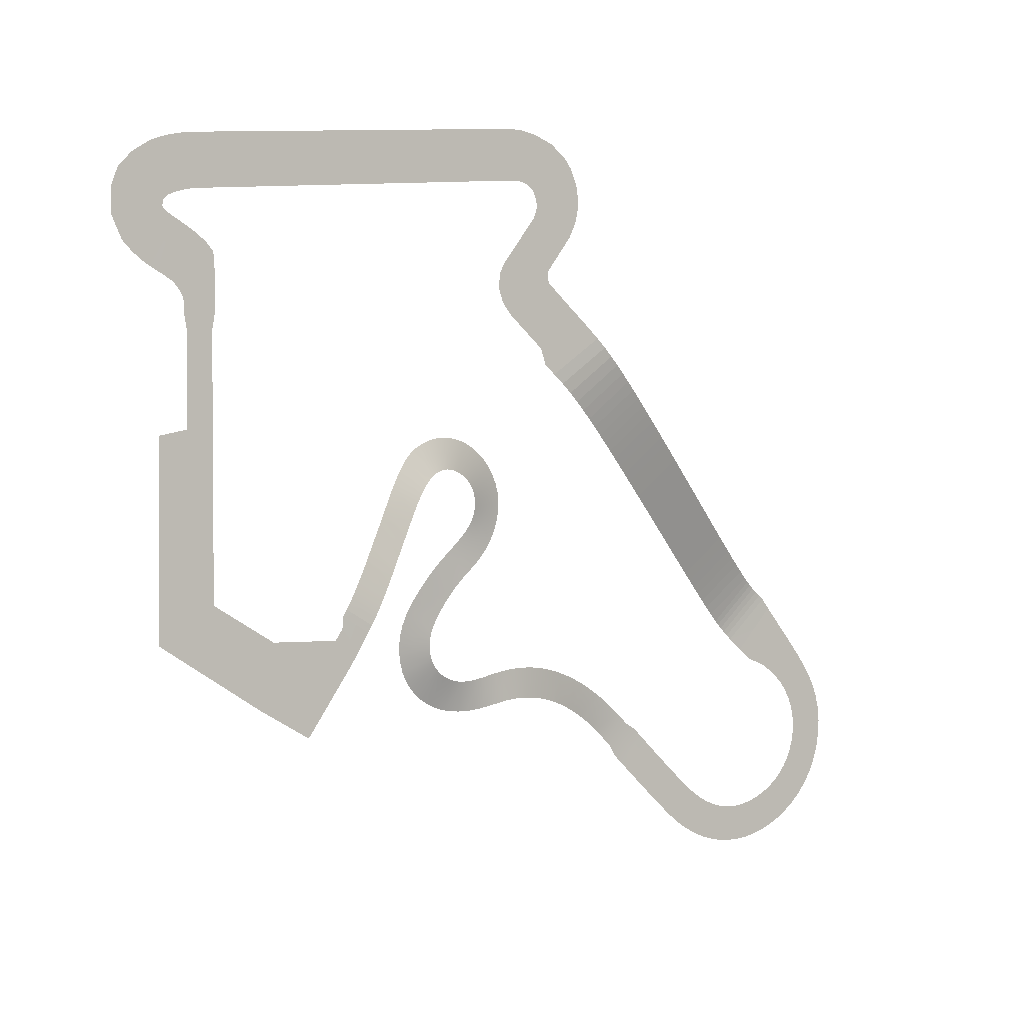
<metadata>
{"format":"obj","ext":"obj","renderer":"f3d","projection":"perspective","resolution":1024,"background":"white","views":[{"elev":2.0,"azim":-32.1,"up":"+Z"}]}
</metadata>
<code>
o aaa_1__ct_road03.001
v 550.1 0.8595 -183.2
v 493.7 0.8595 -259.6
v 440.7 0.8595 -139.3
v -513.8 0.8595 -669.7
v -513.8 0.8595 -435.2
v -448.8 0.8595 -669.7
v -448.8 0.8595 -435.2
v 382.9 0.8595 -38.33
v -588.9 0.8595 -301.8
v -524.9 0.8595 -187.7
v -599.6 0.8595 -295.7
v -534.4 0.8595 -182
v -610.1 0.8595 -289.4
v -544 0.8595 -176.3
v -622.6 0.8595 -281.2
v -551.3 0.8595 -171.9
v -648 0.8595 -261.8
v -673.7 0.8595 -235
v -699.9 0.8595 -177.2
v -700.2 0.8595 -115.6
v -683 0.8595 -68.9
v -573.3 0.8595 -151.6
v -569.3 0.8595 -159.6
v -648.8 0.8595 -31.8
v -603.3 0.8595 -2.898
v -574.5 0.8595 8.145
v -535.2 0.8595 -116.5
v -546.8 0.8595 15.31
v -517.6 0.8595 -111.6
v -533.1 0.8595 18.2
v -508.4 0.8595 -109.5
v -502.7 0.8595 22.83
v -588 0.8596 -1174
v -264.2 0.8596 -1379
v 469.9 0.8743 -462.2
v 571.5 0.8677 -365.2
v 669.7 3.937 -455.2
v 694.7 10.37 -477.7
v 719.1 18.18 -499.7
v 995.1 344.2 -1573
v 1018 344.2 -1596
v 984 344.2 -1631
v 972.2 343.9 -1551
v 1041 344.2 -1619
v 1007 344.2 -1654
v 948.9 342.7 -1528
v 1431 344.2 -1253
v 1506 344.2 -1219
v 1456 344.2 -1274
v 1548 344.2 -1272
v 1503 344.2 -1319
v 1570 344.2 -1299
v 1526 344.2 -1342
v 1591 344.2 -1327
v 1548 344.2 -1365
v 1613 344.2 -1357
v 1569 344.2 -1390
v 1634 344.2 -1388
v 1587 344.2 -1416
v 1065 344.2 -1641
v 1031 344.2 -1677
v 1089 344.2 -1663
v 1054 344.2 -1700
v 1113 344.2 -1685
v 1078 344.2 -1723
v 1138 344.2 -1707
v 1102 344.2 -1745
v 1162 344.2 -1729
v 1127 344.2 -1769
v 1187 344.2 -1750
v 1154 344.2 -1791
v 1213 344.2 -1768
v 1185 344.2 -1813
v 1241 344.2 -1784
v 1218 344.2 -1831
v 1271 344.2 -1796
v 1253 344.2 -1846
v 1302 344.2 -1805
v 1290 344.2 -1857
v 1334 344.2 -1809
v 1329 344.2 -1863
v 1366 344.2 -1810
v 1368 344.2 -1864
v 1397 344.2 -1806
v 1407 344.2 -1860
v 1428 344.2 -1798
v 1444 344.2 -1851
v 1458 344.2 -1787
v 1480 344.2 -1838
v 1487 344.2 -1773
v 1514 344.2 -1821
v 1514 344.2 -1755
v 1546 344.2 -1800
v 1538 344.2 -1735
v 1575 344.2 -1776
v 1560 344.2 -1713
v 1602 344.2 -1749
v 1580 344.2 -1687
v 1626 344.2 -1718
v 1596 344.2 -1660
v 1645 344.2 -1684
v 1608 344.2 -1630
v 1660 344.2 -1649
v 1616 344.2 -1600
v 1671 344.2 -1612
v 1621 344.2 -1569
v 1677 344.2 -1574
v 1623 344.2 -1537
v 1679 344.2 -1535
v 1620 344.2 -1505
v 1675 344.2 -1496
v 1613 344.2 -1474
v 1666 344.2 -1458
v 1602 344.2 -1445
v 1652 344.2 -1422
v 1381 344.2 -1308
v 1169 344.2 -1674
v 1145 344.2 -1652
v 1122 344.2 -1630
v 1099 344.2 -1607
v 1076 344.2 -1584
v 1388 329.2 -1101
v 1364 319.9 -1079
v 743.1 27.03 -521.3
v 766.9 36.42 -542.7
v 790.5 46.29 -563.9
v 813.9 56.46 -584.9
v 837.1 66.9 -605.8
v 860.2 77.53 -626.6
v 883.3 88.29 -647.3
v 1043 165.7 -791.3
v 1066 176.9 -811.7
v 1089 188.1 -832.2
v 1112 199.3 -852.7
v 1134 210.6 -873.1
v 1157 221.8 -893.6
v 1180 233 -914.1
v 1203 244.2 -934.6
v 1226 255.4 -955.1
v 1248 266.5 -975.6
v 1271 277.6 -996.2
v 1294 288.5 -1017
v 1317 299.3 -1037
v 1340 309.8 -1058
v 285.2 187.4 -1005
v 299.3 185.1 -989.7
v 315 187.6 -1032
v 328.9 185.8 -1018
v 344.7 187.8 -1059
v 313.2 182.9 -975.4
v 358.5 186.5 -1045
v 343.1 184.2 -1003
v 326.4 180.8 -961.7
v 372.9 185.4 -1031
v 357 182.7 -989
v 338.4 178.7 -948.2
v 387.6 184.5 -1016
v 370.1 181.3 -974
v 348.7 176.5 -934.9
v 401.9 183.9 -999.9
v 382.3 179.9 -958.3
v 356.9 174 -921.5
v 416 183.3 -981.7
v 392.4 178.3 -941
v 363.1 171.3 -908.1
v 427.9 182.7 -960.5
v 400.7 176.7 -922.8
v 367.1 168.4 -894.6
v 438.3 182.2 -937.5
v 406.5 174.9 -903.8
v 369.1 165.4 -881.1
v 446 181.4 -913
v 409.8 172.9 -884.3
v 369 162.4 -867.5
v 450.5 180.4 -887.6
v 410.2 170.8 -864.8
v 367.1 159.3 -854
v 451.3 179.1 -862.1
v 407.6 168.3 -845.5
v 363.2 156.1 -840.7
v 448 177.4 -836.9
v 402 165.7 -826.7
v 357.5 153 -828
v 440.8 175.4 -812.6
v 393.8 163 -808.8
v 350.1 149.8 -816
v 430.1 173 -789.6
v 383.2 160.1 -792
v 341 146.7 -805
v 416.4 170.4 -768.1
v 370.5 157.2 -776.7
v 330.3 143.7 -795.3
v 399.9 167.7 -748.5
v 355.8 154.3 -763.3
v 318.5 140.6 -787
v 381.2 164.9 -731.3
v 339.5 151.2 -751.8
v 305.7 137.5 -780.3
v 360.6 161.8 -716.6
v 322 148 -742.6
v 292.3 134.1 -775.4
v 338.4 158.6 -704.8
v 303.6 144.6 -735.8
v 278.7 130.6 -772.4
v 314.9 155.2 -696.2
v 284.6 141 -731.8
v 265.2 126.7 -771.3
v 290.4 151.4 -691.1
v 265.3 137 -730.5
v 251.9 122.6 -772.3
v 265.4 147.2 -689.7
v 246.2 132.6 -732
v 238.9 118.2 -775.1
v 240.4 142.6 -691.8
v 227.4 127.9 -736.1
v 226.2 113.7 -779.8
v 216 137.6 -697.1
v 209.5 122.8 -742.6
v 214.1 108.9 -786.3
v 192.8 132 -705.3
v 192.8 117.4 -751.5
v 202.5 104.1 -794.5
v 171.2 125.8 -716.2
v 177.4 111.6 -762.2
v 152 119.1 -729.4
v 191.3 99.2 -804.3
v 134.8 111.9 -744.4
v 163.3 105.6 -774.6
v 180.6 94.25 -815.4
v 119.9 104.6 -761.1
v 150.3 99.43 -788.2
v 170.3 89.3 -827.9
v 106.1 97.33 -778
v 138.2 93.31 -802.9
v 160.2 84.38 -841.4
v 93.62 90.32 -795.1
v 126.9 87.35 -818.3
v 150.4 79.52 -855.8
v 82.18 83.76 -812
v 116.3 81.64 -833.9
v 140.8 74.7 -871
v 106.2 76.16 -849.8
v 71.56 77.62 -828.6
v 131.3 69.89 -886.7
v 96.39 70.86 -865.9
v 61.53 71.82 -845
v 121.8 65.07 -902.8
v 86.83 65.67 -882
v 51.87 66.27 -861.3
v 981.5 188.1 -951.7
v 958.7 176.9 -931.2
v 936 165.7 -910.7
v 913.2 154.5 -890.2
v 890.4 143.3 -869.7
v 867.5 132.2 -849.2
v 844.7 121.1 -828.6
v 821.8 110.1 -808
v 798.9 99.16 -787.4
v 775.9 88.29 -766.8
v 752.8 77.53 -746
v 729.7 66.9 -725.3
v 1021 154.5 -770.8
v 997.8 143.3 -750.3
v 974.9 132.2 -729.7
v 952.1 121.1 -709.2
v 929.2 110.1 -688.6
v 906.2 99.16 -668
v 112.3 60.21 -919
v 102.8 55.29 -935.2
v 77.33 60.56 -898.3
v 42.35 60.9 -877.5
v 67.79 55.46 -914.5
v 93.22 50.31 -951.4
v 32.8 55.64 -893.7
v 58.21 50.39 -930.7
v 83.64 45.32 -967.5
v 23.2 50.46 -910
v 48.61 45.34 -946.9
v 74.08 40.33 -983.7
v 13.57 45.36 -926.3
v 64.59 35.37 -999.9
v 39.02 40.33 -963.1
v 55.11 30.46 -1016
v 29.47 35.36 -979.4
v 3.963 40.33 -942.6
v 45.64 25.66 -1032
v 19.97 30.45 -995.7
v -5.61 35.36 -958.9
v 36.1 21.04 -1049
v 10.49 25.66 -1012
v -15.13 30.45 -975.2
v 26.46 16.64 -1065
v 0.9625 21.03 -1028
v -24.62 25.66 -991.5
v 16.64 12.54 -1082
v -8.656 16.64 -1045
v -34.14 21.03 -1008
v 6.607 8.801 -1099
v -18.42 12.53 -1062
v -43.73 16.64 -1024
v -3.585 5.591 -1116
v -28.37 8.797 -1078
v -53.44 12.53 -1041
v -13.87 3.081 -1133
v -38.49 5.587 -1095
v -63.32 8.797 -1057
v -24.16 1.447 -1150
v -48.72 3.078 -1112
v -73.35 5.587 -1074
v -69.45 0.8596 -1147
v -59.04 1.443 -1129
v -83.54 3.078 -1091
v -93.89 1.443 -1108
v -84.84 0.8596 -1183
v -34.44 1.25 -1168
v -40.73 0.8596 -1178
v -104.5 1.25 -1126
v 706.5 56.46 -704.4
v 683.1 46.29 -683.3
v 659.5 36.42 -662.2
v 635.7 27.03 -640.8
v 611.7 18.18 -619.1
v 587.2 10.37 -597.1
v 562.1 3.937 -574.4
v 536.2 0.9494 -551
v -585.9 0.8596 -684.4
v -448.8 0.8596 -684.4
v 510.3 0.8595 -527.4
v 644.2 0.9494 -432.1
v 600 0.8991 -390.4
v -442.3 0.8595 -397.7
v -442.3 0.8595 -374.5
v -442.3 0.8595 -362.7
v -442.3 0.8595 -331.4
v -442.3 0.8596 -291.3
v -445.1 0.8743 -252.8
v -522 0.8595 -364.8
v -528 0.8595 -350.6
v -538.1 0.8595 -336.9
v -464.5 0.8743 -229.8
v -520.3 0.8595 -374.3
v -520.3 0.8595 -397.9
v -489.9 0.8595 -209.4
v -556.3 0.8595 -320.8
v -570.9 0.8595 -311.5
v 113.3 0.8595 71.18
v 145.7 0.8595 73.73
v 178.1 0.8595 76.27
v 210.6 0.8595 78.82
v 243 0.8595 81.36
v 123.5 0.8595 -58.48
v 372.7 0.8595 91.54
v 155.9 0.8595 -55.94
v 188.3 0.8595 -53.4
v 220.7 0.8595 -50.85
v 489.9 0.8595 -270.2
v 489.4 0.8595 -277
v 495.1 0.8595 -295.2
v 557.8 0.8595 -172.8
v 581.1 0.8595 -106.4
v 577.2 0.8595 -38.13
v 560.6 0.8595 1.505
v 543.9 0.8595 25.11
v 419.8 0.8595 -42.49
v 500.9 0.8595 61.33
v 449.8 0.9245 82.12
v 409.9 0.8595 89.93
v 383.5 0.8595 91.62
v 574.7 0.8595 -135.8
v 582.8 0.8595 -73.67
v 247.2 0.8595 -48.76
v -563.4 0.8595 -163.5
v -572 0.8595 -141.1
v -569 0.8595 -135.2
v -560.6 0.8595 -126.8
v -550.1 0.8595 -121.9
v 445.6 0.8595 -132.3
v 371.3 0.8595 -230.5
v 490.5 0.8595 -265.8
v 356.9 0.8595 -250.7
v 346.1 0.8595 -274.3
v 342.1 0.8595 -311.2
v 354.4 0.8595 -347.7
v 377.7 0.8595 -377.9
v 491.8 0.8595 -287
v 395.1 0.8595 -37.99
v 454.3 0.8595 -113.2
v 450.2 0.8595 -72.06
v 454.7 0.8595 -86.14
v 456.2 0.8595 -99.81
v 410 0.8595 -39.73
v 429.7 0.8595 -46.89
v 439.3 0.8595 -54.63
v 443.4 0.8595 -59.65
v 483.1 0.8595 -504.1
v 1.09 0.8595 -68.08
v -9.086 0.8595 61.58
v -492.5 0.8595 -106.8
v 19.24 0.8595 -66.66
v 9.066 0.8595 63
v 624.4 271.8 -1396
v 607 268 -1394
v 630.4 274.1 -1356
v 611.1 269.9 -1353
v 615.3 271.8 -1313
v 589.7 264.4 -1393
v 593.6 267.3 -1311
v 591.6 265.9 -1352
v 572.3 261.2 -1392
v 571.7 263.2 -1311
v 572 262.2 -1352
v 554.9 258.4 -1392
v 552.3 258.9 -1352
v 537.2 256.1 -1394
v 532.6 256.1 -1353
v 549.8 259.4 -1312
v 519.1 254.5 -1396
v 513 253.7 -1356
v 528.1 256 -1313
v 500.6 253.6 -1399
v 493.3 252 -1359
v 506.8 253 -1316
v 481.4 253.3 -1403
v 473.8 250.7 -1363
v 486.1 250.4 -1319
v 466.1 248.1 -1323
v 461.6 253.5 -1407
v 454.2 249.7 -1367
v 446.8 246 -1327
v 440.8 253.9 -1411
v 434.5 248.9 -1371
v 428.1 244 -1331
v 419.2 254.5 -1414
v 414.6 248.2 -1374
v 410.1 241.9 -1333
v 396.5 255 -1416
v 394.6 247.3 -1375
v 392.7 239.7 -1335
v 373 255.3 -1415
v 374.6 246.3 -1375
v 376.2 237.3 -1335
v 349.2 255.4 -1413
v 354.8 245.1 -1373
v 360.3 234.9 -1333
v 325.4 254.9 -1409
v 335.3 243.7 -1369
v 345.2 232.4 -1330
v 301.9 253.9 -1401
v 316.4 241.9 -1363
v 330.9 229.9 -1325
v 279.2 252.2 -1391
v 298.3 239.8 -1355
v 317.5 227.4 -1319
v 257.7 250 -1378
v 281.3 237.4 -1345
v 305 224.9 -1311
v 237.9 247.2 -1362
v 265.8 234.9 -1332
v 293.7 222.5 -1302
v 220.4 244.2 -1344
v 252.1 232.2 -1318
v 205.7 241.1 -1323
v 240.6 229.5 -1302
v 194.3 237.9 -1300
v 283.8 220.2 -1292
v 275.4 218 -1280
v 231.4 226.9 -1284
v 268.6 215.9 -1268
v 224.9 224.2 -1265
v 186.1 234.7 -1275
v 263.6 213.8 -1254
v 220.8 221.6 -1245
v 181 231.3 -1250
v 260.6 211.9 -1240
v 219.3 218.9 -1225
v 179.1 227.7 -1225
v 259.5 210 -1225
v 220.3 216 -1205
v 180.2 223.9 -1200
v 260.4 208.1 -1210
v 223.9 213.1 -1185
v 184.2 219.9 -1176
v 263.5 206.3 -1195
v 229.6 210 -1166
v 190.8 215.6 -1153
v 268.5 204.3 -1179
v 237.1 206.9 -1148
v 199.3 211.3 -1132
v 274.9 202.4 -1164
v 246 203.7 -1130
v 209.4 207.1 -1111
v 282.6 200.3 -1148
v 332.1 189.6 -1074
v 320.6 191.6 -1088
v 301.8 189.8 -1047
v 310 193.7 -1103
v 289.3 192.2 -1063
v 271.4 190 -1020
v 300.2 196 -1118
v 277.5 194.8 -1079
v 258 192.8 -1037
v 291.1 198.2 -1133
v 266.4 197.7 -1095
v 245 195.9 -1055
v 255.8 200.7 -1112
v 232.5 199.4 -1073
v 220.6 203.1 -1092
v 1004 199.3 -972.1
v 1027 210.6 -992.6
v 1050 221.8 -1013
v 1073 233 -1034
v 1095 244.2 -1054
v 1118 255.4 -1074
v 1141 266.5 -1095
v 1164 277.6 -1116
v 649.5 278.6 -1359
v 641.8 275.7 -1399
v 636.5 276.5 -1315
v 668.4 283.2 -1363
v 659.1 279.8 -1402
v 657.3 281.5 -1319
v 687.1 287.9 -1368
v 676.3 284 -1407
v 705.4 292.6 -1373
v 693.2 288.4 -1412
v 677.8 286.6 -1323
v 723.5 297.3 -1379
v 709.8 292.8 -1417
v 697.9 291.7 -1328
v 741.2 301.9 -1386
v 726.2 297.4 -1424
v 717.6 296.7 -1334
v 758.7 306.5 -1393
v 742.3 302 -1431
v 737.1 301.7 -1341
v 776 311 -1401
v 758.2 306.6 -1438
v 756.3 306.5 -1348
v 793 315.3 -1410
v 773.9 311.1 -1446
v 775.2 311 -1356
v 789.5 315.6 -1455
v 809.7 319.4 -1419
v 793.8 315.4 -1365
v 805 320 -1464
v 826.2 323.4 -1429
v 812 319.4 -1374
v 829.9 323.2 -1384
v 1187 288.5 -1136
v 1210 299.3 -1157
v 1233 309.8 -1178
v 1257 319.9 -1199
v 1485 344.2 -1193
v 1006 343.9 -1516
v 1029 344.2 -1539
v 1053 344.2 -1562
v 937.6 343.9 -1585
v 960.8 344.2 -1608
v 1492 344.2 -1376
v 1515 344.2 -1395
v 1535 344.2 -1416
v 1550 344.2 -1438
v 1563 344.2 -1462
v 1572 344.2 -1487
v 1578 344.2 -1512
v 1581 344.2 -1538
v 1580 344.2 -1564
v 1576 344.2 -1591
v 1568 344.2 -1616
v 1558 344.2 -1641
v 1545 344.2 -1664
v 1528 344.2 -1685
v 1510 344.2 -1704
v 1489 344.2 -1721
v 1466 344.2 -1735
v 1441 344.2 -1747
v 1416 344.2 -1757
v 1390 344.2 -1763
v 1364 344.2 -1766
v 1338 344.2 -1765
v 1312 344.2 -1761
v 1286 344.2 -1754
v 1261 344.2 -1743
v 1238 344.2 -1730
v 1215 344.2 -1714
v 1192 344.2 -1695
v 1424 340.1 -1133
v 1437 342.1 -1144
v 1412 337.3 -1122
v 1400 333.7 -1111
v 1331 342.5 -1265
v 1318 340.4 -1254
v 1305 337.4 -1242
v 1345 343.8 -1277
v 1293 333.7 -1231
v 1281 329.2 -1220
v 929.8 341.5 -1509
v 958.1 341.7 -1480
v 901.5 341.2 -1538
v 892.4 340.1 -1530
v 919.9 340.6 -1500
v 947.4 341 -1470
v 878.4 337.9 -1517
v 904.9 338.7 -1486
v 931.5 339.4 -1455
v 864.3 335.1 -1505
v 889.7 336.3 -1474
v 915.2 337.5 -1442
v 849.9 331.8 -1494
v 874.2 333.6 -1461
v 898.6 335.3 -1429
v 835.2 328.2 -1483
v 858.5 330.5 -1450
v 881.8 332.7 -1417
v 820.2 324.2 -1473
v 842.5 327 -1439
v 864.8 329.9 -1405
v 847.5 326.7 -1394
v 1464 343.5 -1165
v 1450 343.2 -1155
v 977.8 342.7 -1499
v 920 342.7 -1556
v 1414 344.2 -1337
v 1467 344.2 -1358
v -448 0.8596 -1085
v -292.3 0.8596 -1180
v -125.2 0.8596 -1183
v -106.4 0.8596 -1156
v -82.52 0.8596 -1247
v -198.9 0.8596 -1417
v -329.6 0.8596 -1340
v 1365 344.2 -1295
v -57.74 0.8596 -1206
v -547.1 0.8595 -326.7
f 224 228 227 225
f 540 539 543 542
f 269 272 270 268
f 355 354 348 349
f 371 355 349 350
f 66 64 118 117
f 493 495 147 149
f 30 31 29 28
f 247 248 245 244
f 457 458 455 454
f 545 546 616 615
f 41 44 45 42
f 56 57 55 54
f 296 300 297 293
f 67 66 68 69
f 481 483 480 478
f 248 249 246 245
f 448 449 446 445
f 84 85 83 82
f 58 59 57 56
f 121 120 60 44
f 60 120 119 62
f 62 119 118 64
f 180 182 179 177
f 409 411 408 406
f 430 431 428 427
f 487 488 491 490
f 94 95 93 92
f 104 105 103 102
f 484 486 483 481
f 78 79 77 76
f 92 93 91 90
f 74 75 73 72
f 484 485 488 487
f 102 103 101 100
f 161 163 160 158
f 481 482 485 484
f 96 97 95 94
f 487 489 486 484
f 476 475 472 473
f 490 492 489 487
f 40 558 557 43
f 66 67 65 64
f 64 65 63 62
f 245 246 243 242
f 305 309 306 302
f 287 291 288 284
f 600 601 597 599
f 612 613 610 609
f 432 429 428 431
f 228 231 230 227
f 114 115 113 112
f 204 206 203 201
f 171 173 170 168
f 186 188 185 183
f 215 217 214 212
f 440 441 438 437
f 219 221 218 216
f 206 208 205 203
f 201 203 200 198
f 203 205 202 200
f 188 190 187 185
f 212 214 211 209
f 179 181 178 176
f 455 456 453 452
f 173 175 172 170
f 185 187 184 182
f 210 212 209 207
f 195 197 194 192
f 170 172 169 167
f 80 81 79 78
f 475 476 479 478
f 152 154 151 148
f 538 541 533 530
f 532 535 527 524
f 526 529 522 519
f 272 274 271 270
f 248 247 268 270
f 302 306 303 299
f 279 282 278 276
f 307 311 308 304
f 281 284 282 279
f 311 313 312 308
f 283 287 284 281
f 293 297 294 290
f 299 303 300 296
f 290 294 291 287
f 278 280 277 275
f 286 290 287 283
f 304 308 305 301
f 397 400 399 396
f 289 293 290 286
f 295 299 296 292
f 273 275 272 269
f 12 10 9 11
f 417 418 415 414
f 41 40 555 556
f 411 413 416 410
f 168 170 167 165
f 213 215 212 210
f 189 191 188 186
f 90 91 89 88
f 52 53 51 50
f 229 231 228 226
f 234 237 236 233
f 182 184 181 179
f 155 157 154 152
f 543 548 618 546
f 88 89 87 86
f 465 459 458 461
f 226 228 224 222
f 503 506 504 500
f 454 455 452 451
f 621 554 43 46
f 542 543 546 545
f 285 280 278 282
f 429 426 424 428
f 502 505 503 499
f 539 547 548 543
f 536 544 547 539
f 150 152 148 146
f 446 447 444 443
f 218 220 217 215
f 350 352 8 371
f 146 148 147 145
f 473 472 469 470
f 158 160 157 155
f 200 202 199 197
f 191 193 190 188
f 434 435 432 431
f 231 234 233 230
f 156 158 155 153
f 529 532 524 522
f 490 491 507 505
f 478 480 477 475
f 176 178 175 173
f 98 99 97 96
f 423 424 421 420
f 86 87 85 84
f 536 539 540 537
f 54 55 53 52
f 232 234 231 229
f 470 469 467 464
f 445 446 443 442
f 422 418 421 425
f 165 167 164 162
f 496 500 497 494
f 100 101 99 98
f 452 453 450 449
f 207 209 206 204
f 216 218 215 213
f 177 179 176 174
f 460 461 458 457
f 449 450 447 446
f 183 185 182 180
f 174 176 173 171
f 194 196 193 191
f 198 200 197 195
f 478 479 482 481
f 76 77 75 74
f 209 211 208 206
f 108 109 107 106
f 492 490 505 502
f 469 471 468 467
f 72 73 71 70
f 403 516 517 401
f 270 271 249 248
f 60 61 45 44
f 347 348 354 353
f 353 351 346 347
f 400 346 351 399
f 41 556 121 44
f 497 501 498 495
f 406 408 404 402
f 70 71 69 68
f 420 421 418 417
f 609 610 607 606
f 162 164 161 159
f 427 428 424 423
f 59 58 115 114
f 467 468 466 463
f 463 466 465 461
f 458 459 456 455
f 164 166 163 161
f 192 194 191 189
f 442 443 440 439
f 222 224 221 219
f 197 199 196 194
f 451 452 449 448
f 437 438 435 434
f 221 223 220 218
f 439 440 437 436
f 464 467 463 462
f 462 463 461 460
f 159 161 158 156
f 436 437 434 433
f 472 474 471 469
f 110 111 109 108
f 475 477 474 472
f 225 223 221 224
f 112 113 111 110
f 106 107 105 104
f 82 83 81 80
f 433 434 431 430
f 601 602 598 597
f 606 607 604 603
f 235 237 234 232
f 521 526 519 516
f 408 411 410 407
f 524 527 528 525
f 518 521 516 403
f 241 242 240 238
f 405 518 403 404
f 495 498 145 147
f 533 536 537 534
f 505 507 506 503
f 292 296 293 289
f 40 43 554 555
f 276 278 275 273
f 117 586 68 66
f 415 419 416 413
f 530 533 534 531
f 546 618 617 616
f 414 415 413 412
f 148 151 149 147
f 237 240 239 236
f 494 497 495 493
f 412 413 411 409
f 604 605 602 601
f 404 408 407 405
f 527 530 531 528
f 607 608 605 604
f 610 611 608 607
f 616 617 614 613
f 500 504 501 497
f 603 604 601 600
f 519 522 523 520
f 535 538 530 527
f 402 404 403 401
f 239 240 242 243
f 244 245 242 241
f 167 169 166 164
f 62 63 61 60
f 522 524 525 523
f 298 302 299 295
f 275 277 274 272
f 14 12 11 13
f 308 312 309 305
f 301 305 302 298
f 284 288 285 282
f 418 422 419 415
f 238 240 237 235
f 426 425 421 424
f 499 503 500 496
f 613 614 611 610
f 153 155 152 150
f 541 544 536 533
f 615 616 613 612
f 516 519 520 517
f 443 444 441 440
f 42 558 40 41
f 622 46 43 557
f 14 13 15 16
f 32 397 396 398
f 585 70 68 586
f 584 72 70 585
f 583 74 72 584
f 76 74 583 582
f 581 78 76 582
f 580 80 78 581
f 579 82 80 580
f 578 84 82 579
f 577 86 84 578
f 576 88 86 577
f 575 90 88 576
f 574 92 90 575
f 573 94 92 574
f 572 96 94 573
f 571 98 96 572
f 570 100 98 571
f 569 102 100 570
f 568 104 102 569
f 567 106 104 568
f 566 108 106 567
f 565 110 108 566
f 564 112 110 565
f 563 114 112 564
f 563 562 59 114
f 562 561 57 59
f 57 561 560 55
f 386 8 352 368
f 368 367 391 386
f 10 343 345 9
f 17 372 16 15
f 398 31 30 32
f 630 34 627 629
f 47 49 623 116
f 310 315 316 314
f 310 314 628 317
f 6 327 326 4
f 5 342 331 7
f 333 332 341 337
f 341 332 331 342
f 7 6 4 5
f 51 49 48 50
f 330 329 328 395
f 47 553 48 49
f 36 330 395 35
f 624 623 49 51
f 327 625 33 326
f 625 626 631 33
f 627 34 631 626
f 51 53 559 624
f 594 591 620 619
f 619 553 47 594
f 116 632 594 47
f 560 559 53 55
f 588 620 591 592
f 592 593 587 588
f 595 589 587 593
f 596 590 589 595
f 596 552 122 590
f 551 123 122 552
f 550 144 123 551
f 144 550 549 143
f 143 549 515 142
f 142 515 514 141
f 141 514 513 140
f 140 513 512 139
f 139 512 511 138
f 511 510 137 138
f 510 509 136 137
f 136 509 508 135
f 135 508 250 134
f 133 134 250 251
f 251 252 132 133
f 252 253 131 132
f 262 131 253 254
f 263 262 254 255
f 264 263 255 256
f 257 265 264 256
f 266 265 257 258
f 267 266 258 259
f 130 267 259 260
f 129 130 260 261
f 261 318 128 129
f 127 128 318 319
f 126 127 319 320
f 320 321 125 126
f 124 125 321 322
f 322 323 39 124
f 323 324 38 39
f 37 38 324 325
f 328 329 37 325
f 377 359 1 3
f 393 363 362 394
f 317 313 311 310
f 310 311 307 315
f 629 627 628 314
f 316 633 629 314
f 358 36 35 384
f 385 358 384 383
f 385 383 382 357
f 357 382 381 356
f 379 356 381 380
f 380 378 2 379
f 2 378 3 1
f 387 369 359 377
f 360 369 387 390
f 390 389 370 360
f 388 361 370 389
f 388 394 362 361
f 393 392 365 363
f 338 334 333 337
f 335 334 338 339
f 336 335 339 634
f 344 340 336 634
f 343 340 344 345
f 25 26 27 376
f 597 598 621 46
f 597 46 622 599
f 376 375 24 25
f 367 366 364 391
f 392 364 366 365
f 17 18 23 372
f 19 22 23 18
f 373 22 19 20
f 20 21 374 373
f 24 375 374 21
f 27 26 28 29

</code>
